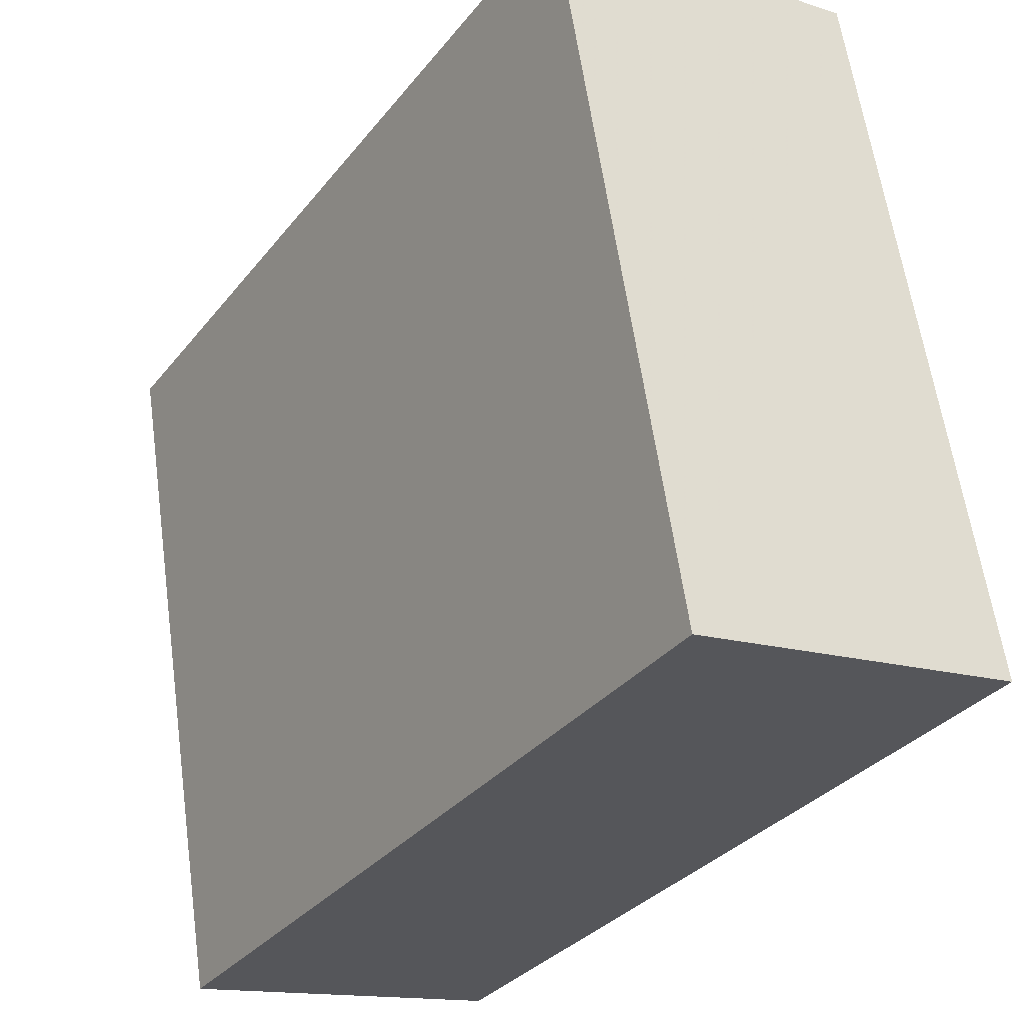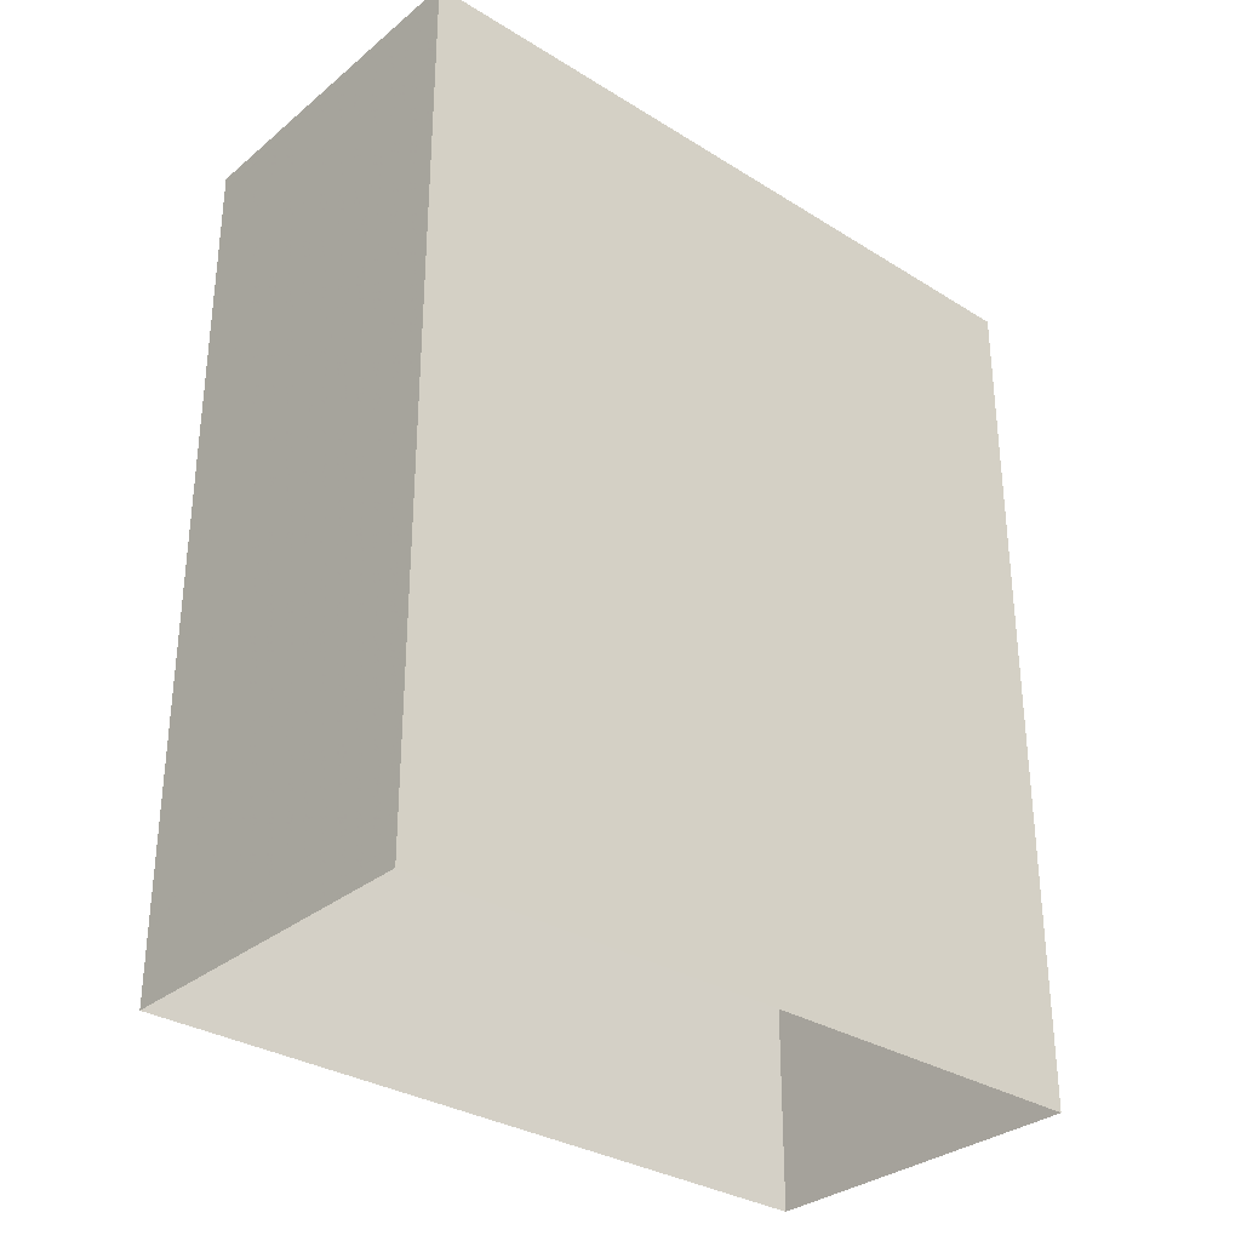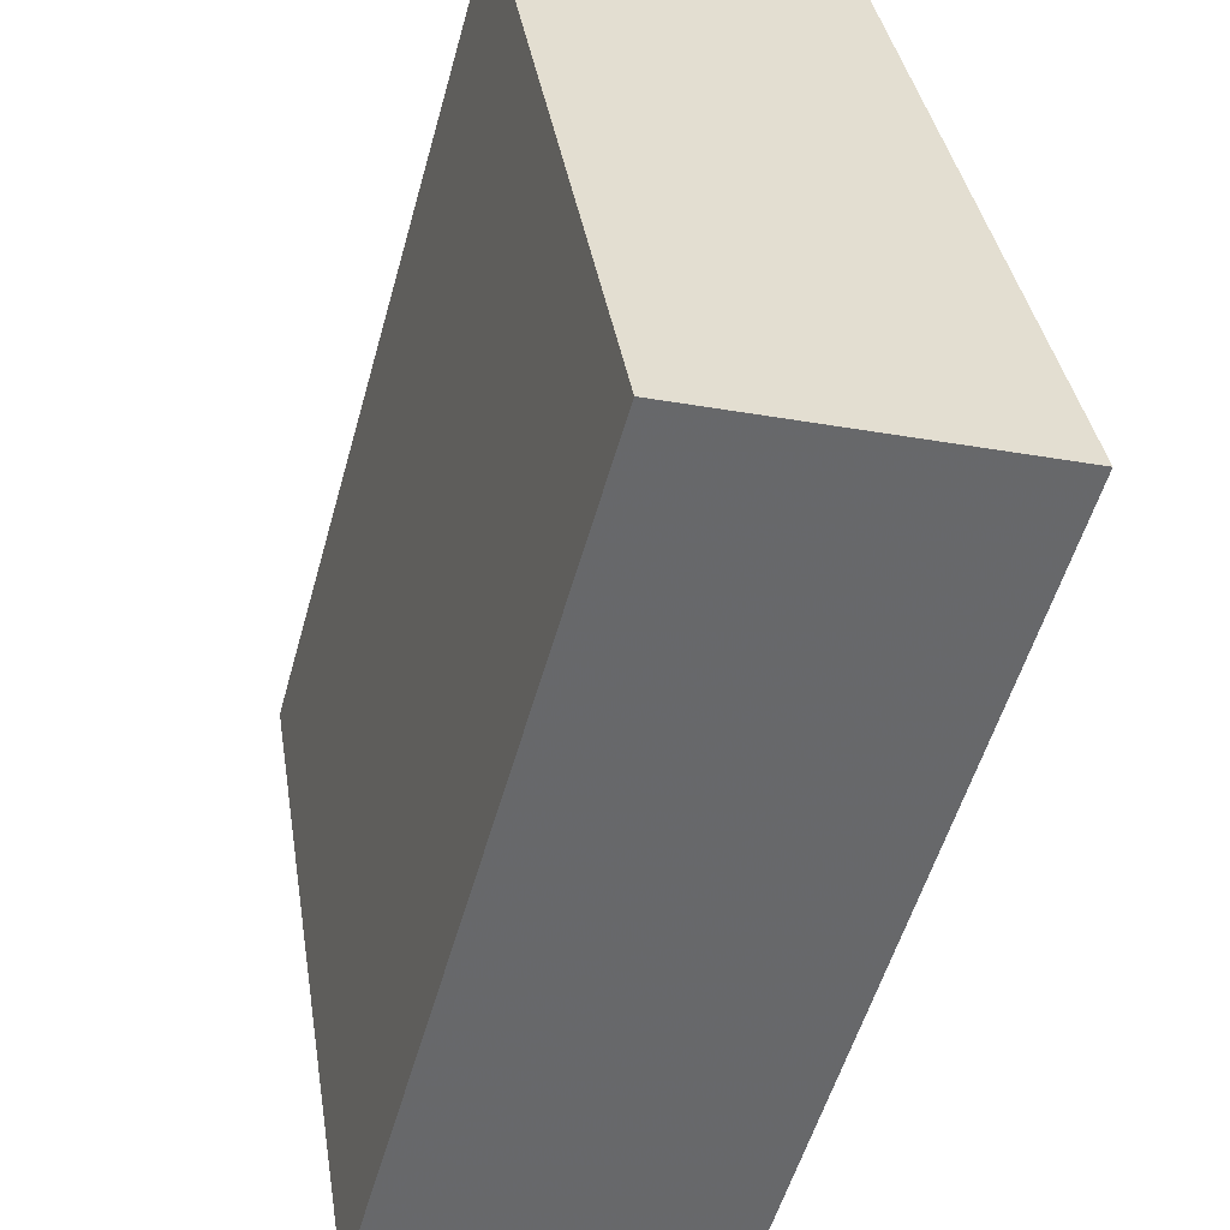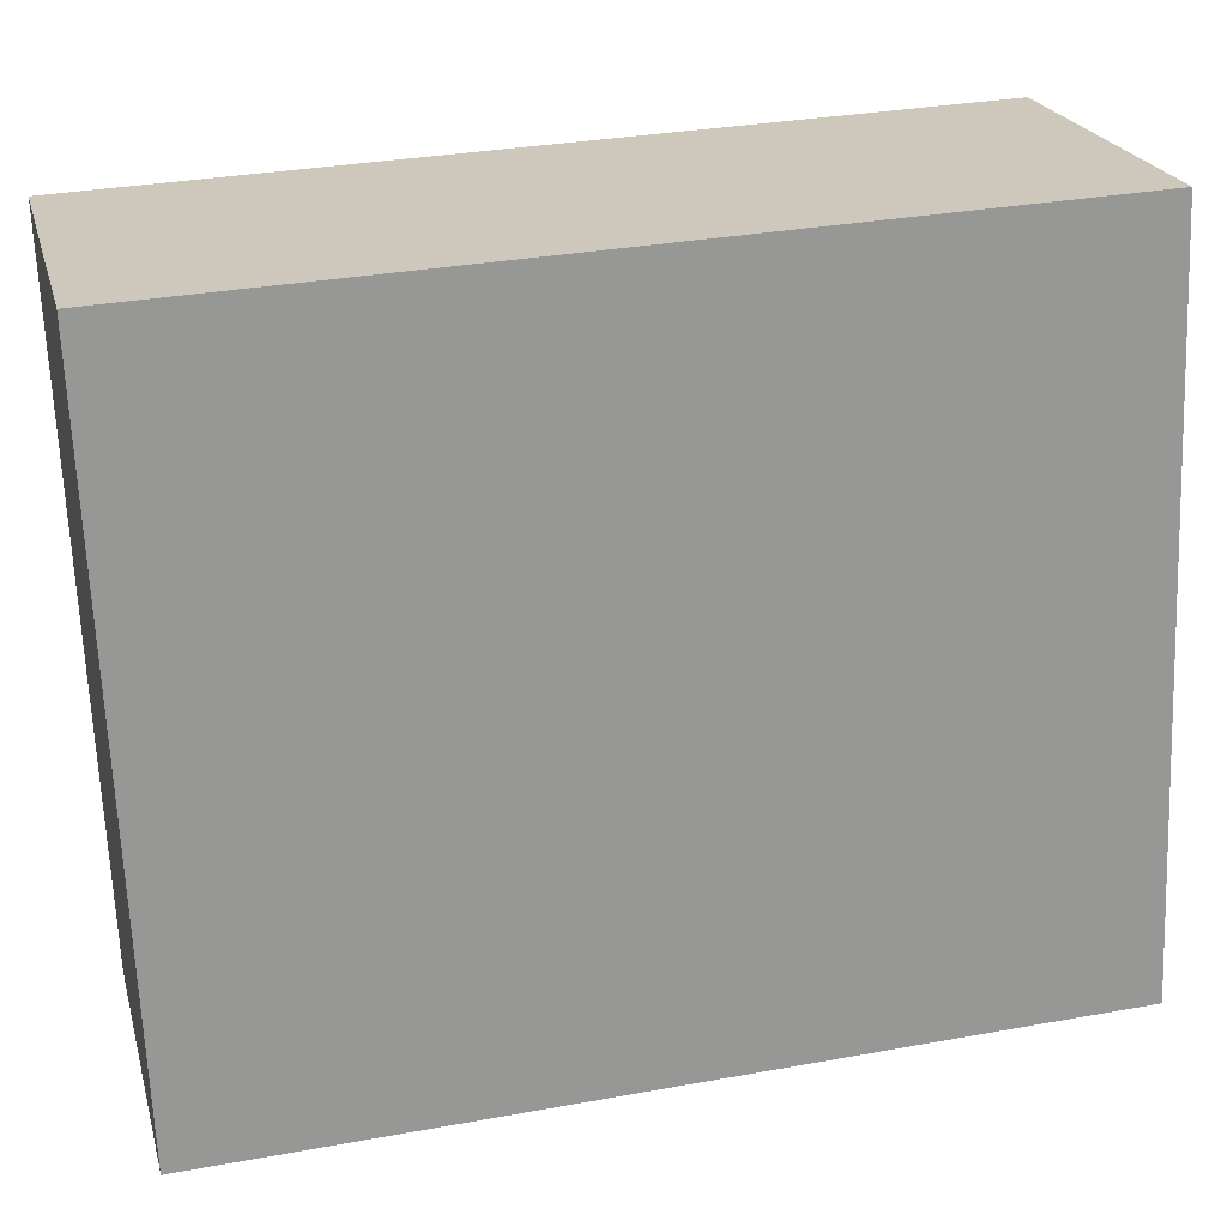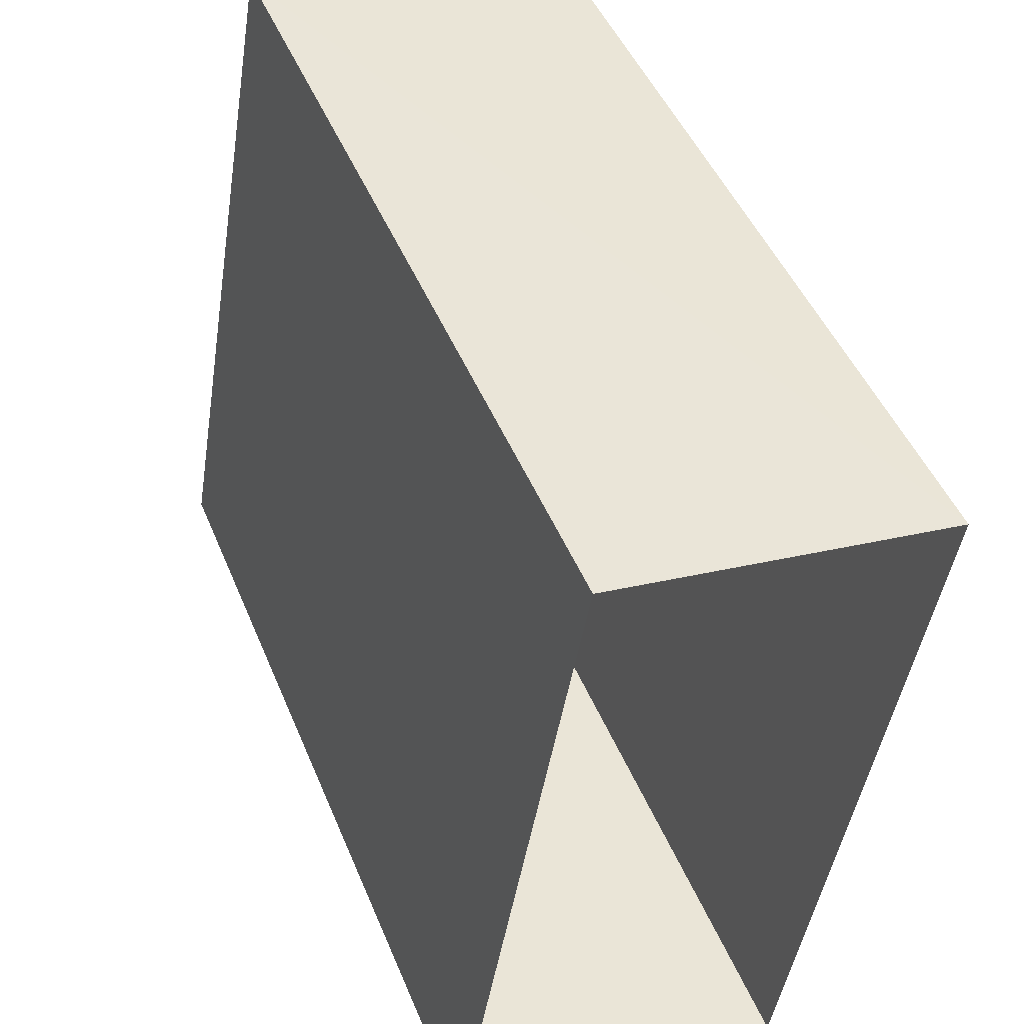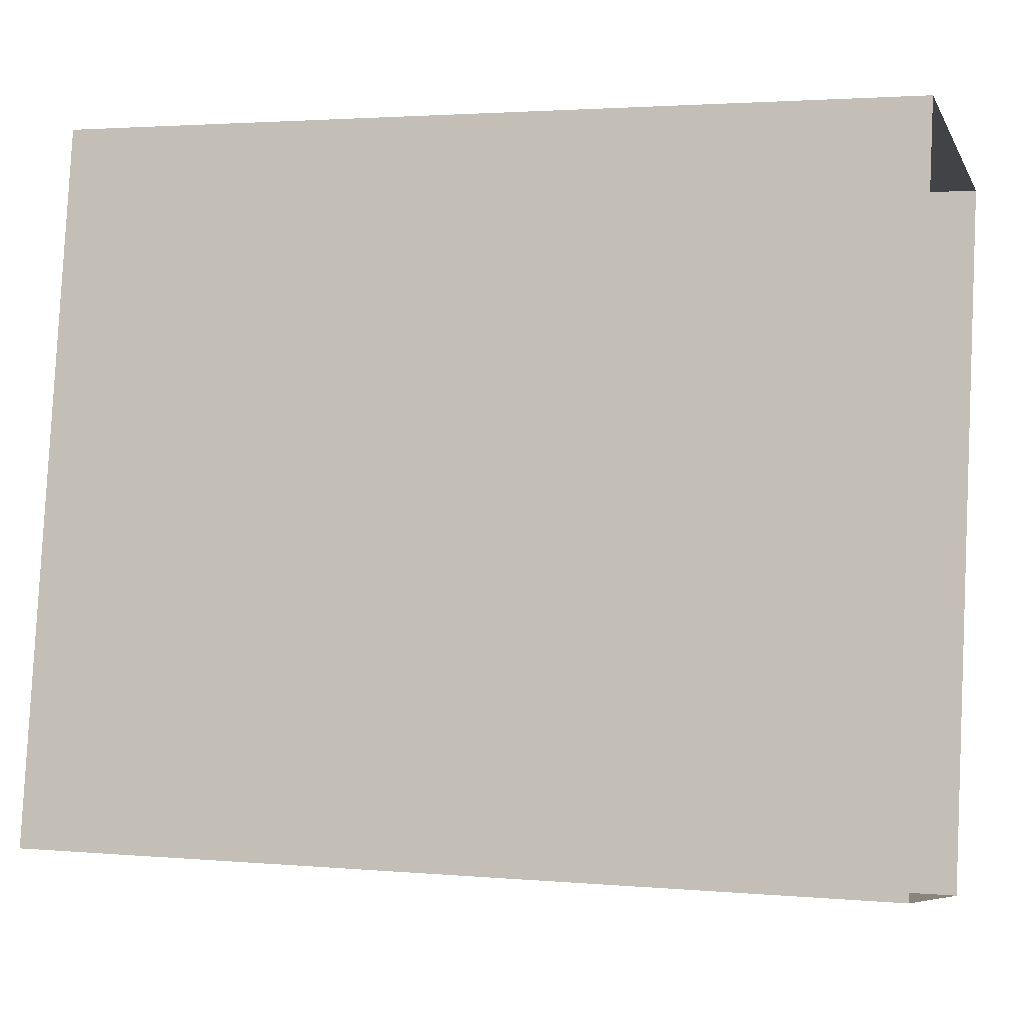
<metadata>
{"format":"obj","ext":"obj","renderer":"f3d","projection":"perspective","resolution":1024,"background":"white","views":[{"elev":-32.7,"azim":-32.1,"up":"+Y"},{"elev":-31.7,"azim":58.3,"up":"+Z"},{"elev":-54.5,"azim":-15.6,"up":"+Y"},{"elev":31.9,"azim":75.7,"up":"+Y"},{"elev":47.2,"azim":158.2,"up":"+Y"},{"elev":2.3,"azim":107.6,"up":"+Y"}]}
</metadata>
<code>
v -8.858e+04 -9.951e+04 4.835
v -8.858e+04 -9.952e+04 4.835
v -8.858e+04 -9.952e+04 4.835
v -8.858e+04 -9.951e+04 4.835
v -8.858e+04 -9.951e+04 8.598
v -8.858e+04 -9.951e+04 8.598
v -8.858e+04 -9.952e+04 8.598
v -8.858e+04 -9.952e+04 8.598
f 1 2 3
f 4 1 3
f 5 6 7
f 8 5 7
f 5 2 1
f 5 8 2
f 8 3 2
f 8 7 3
f 6 4 3
f 7 6 3
f 5 1 4
f 6 5 4

</code>
